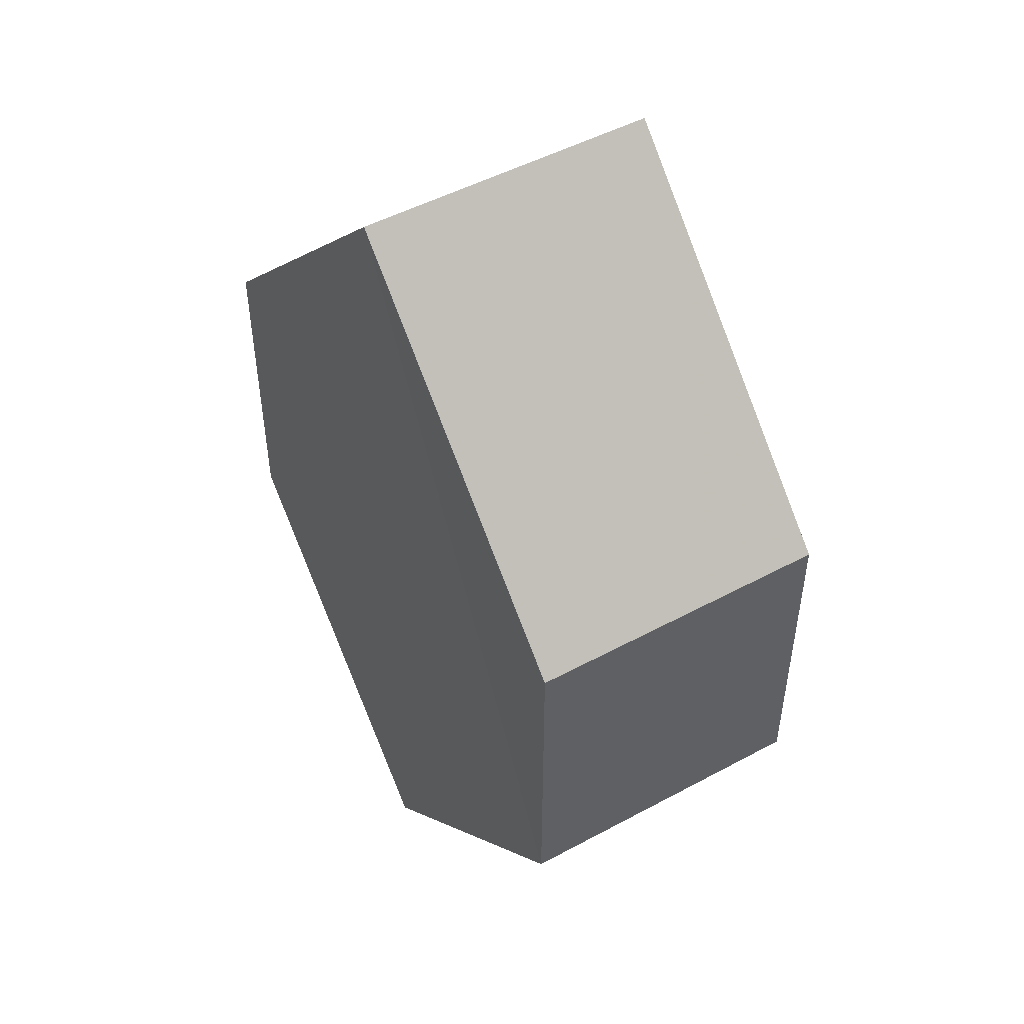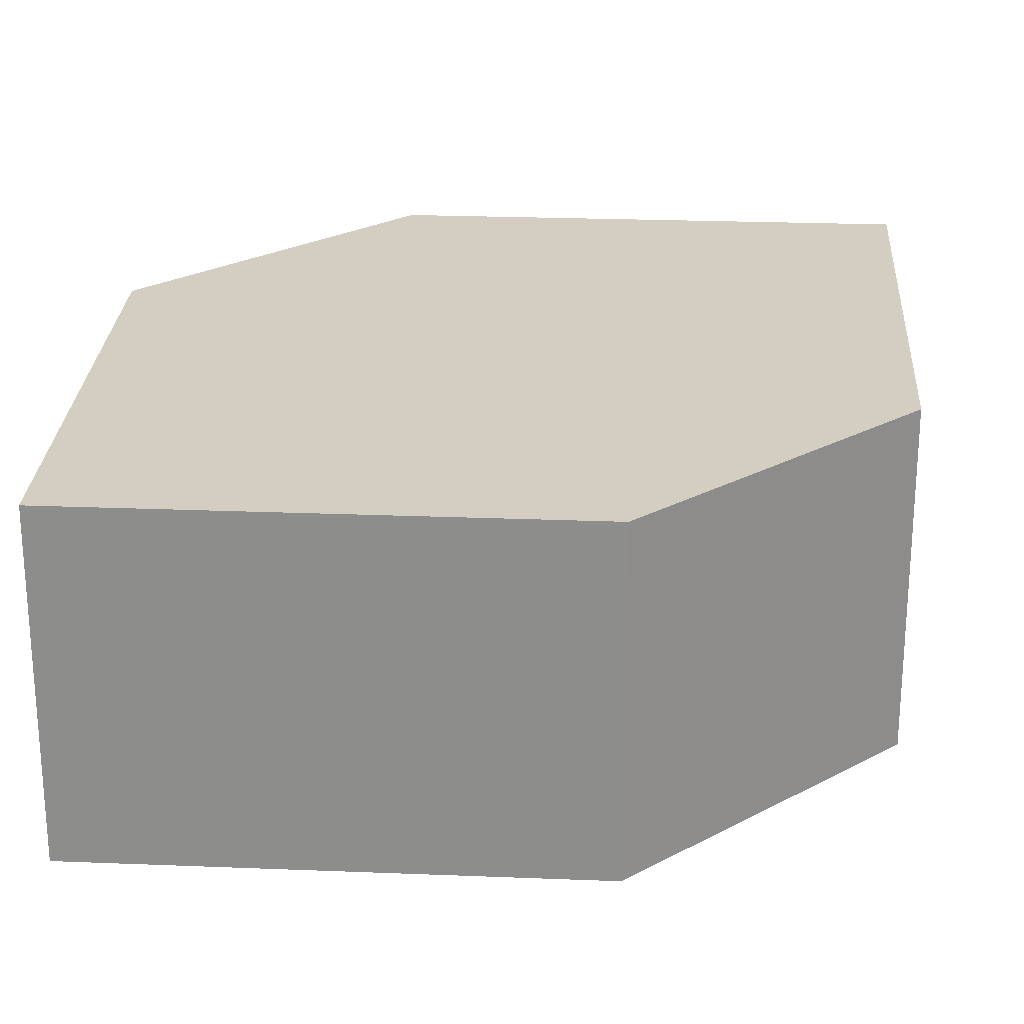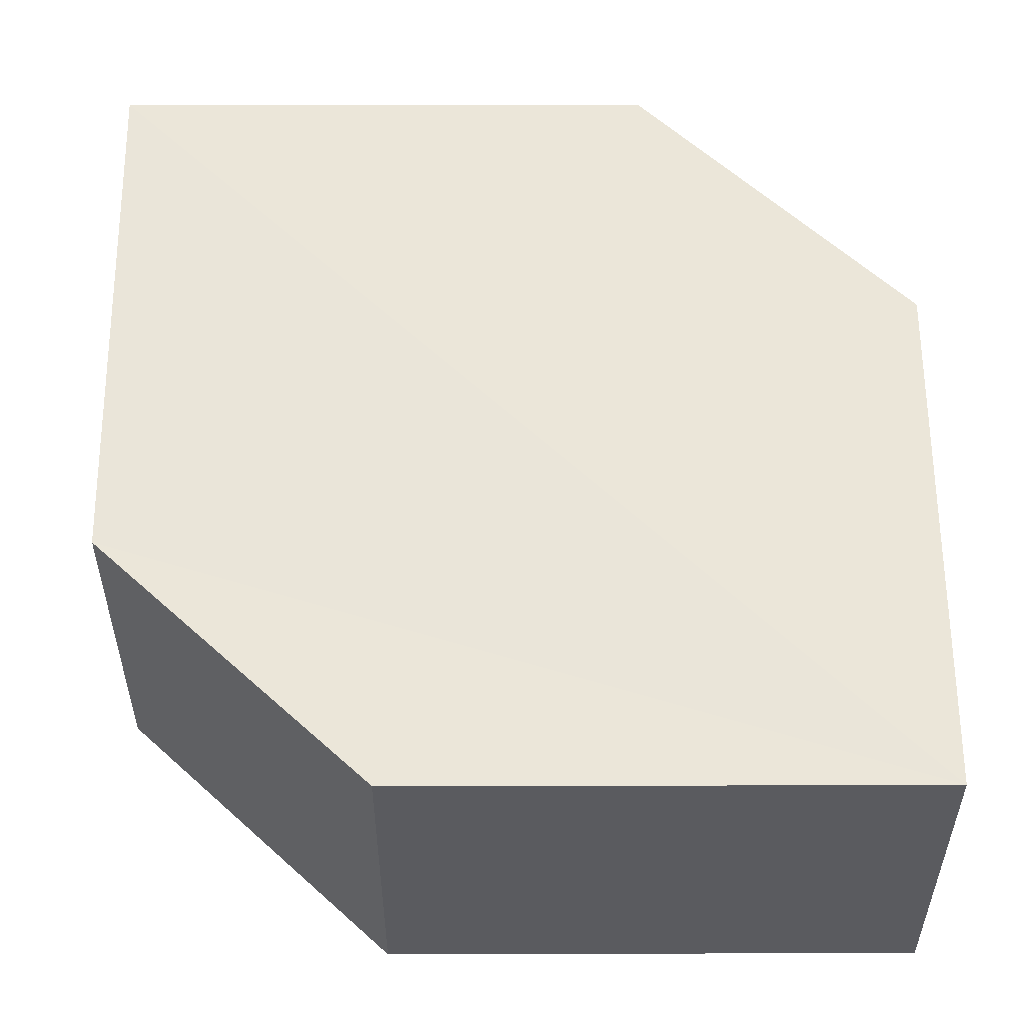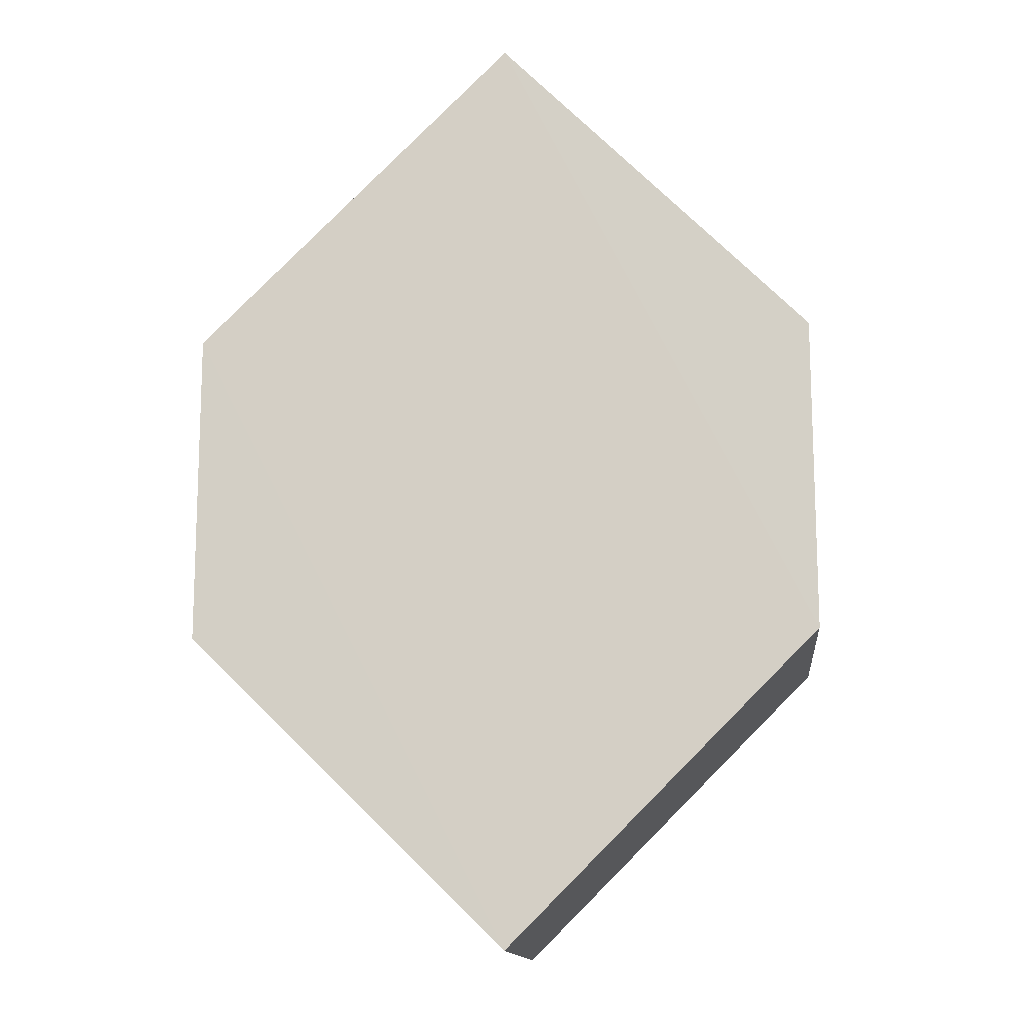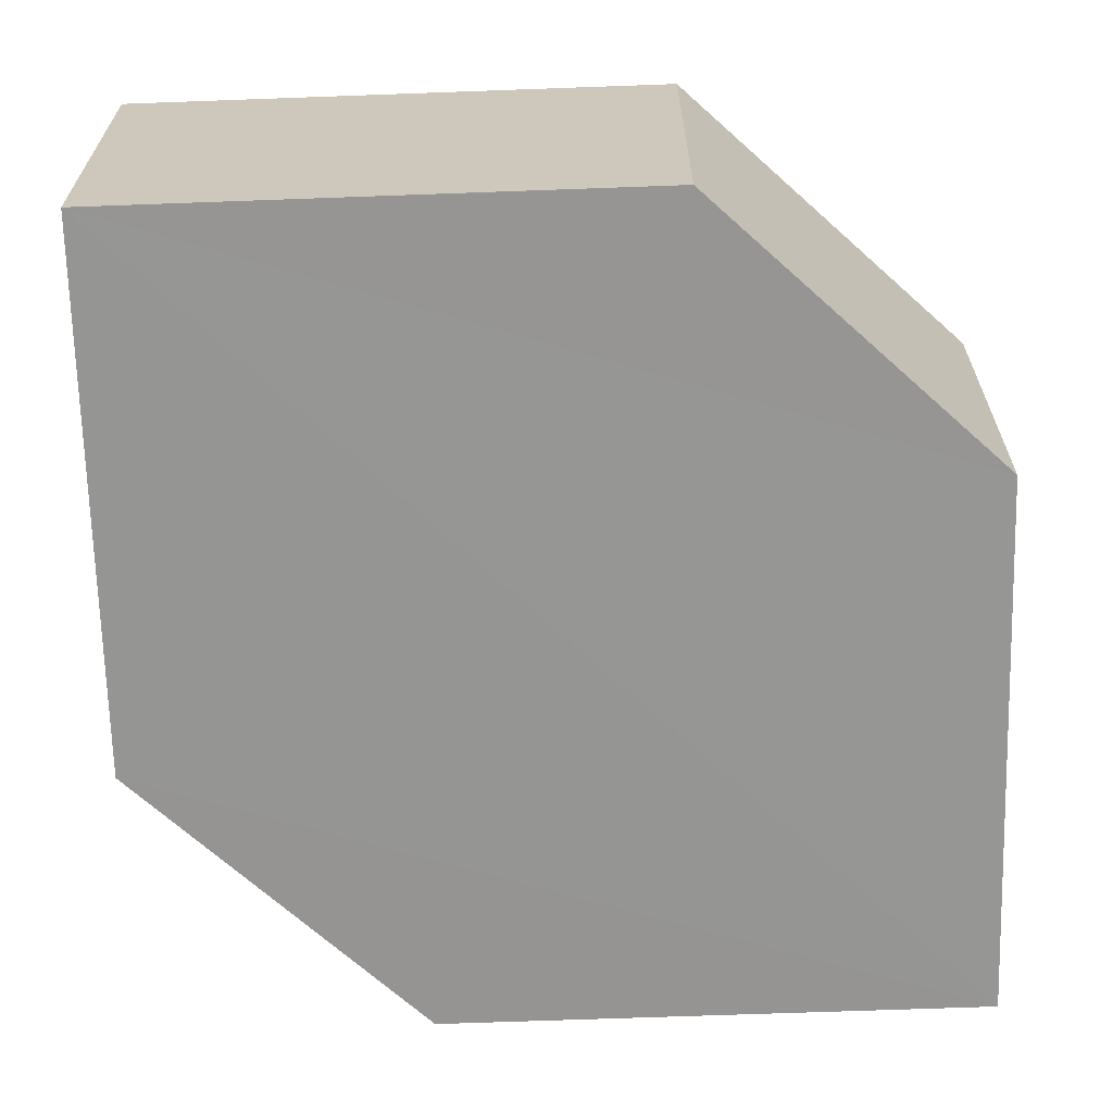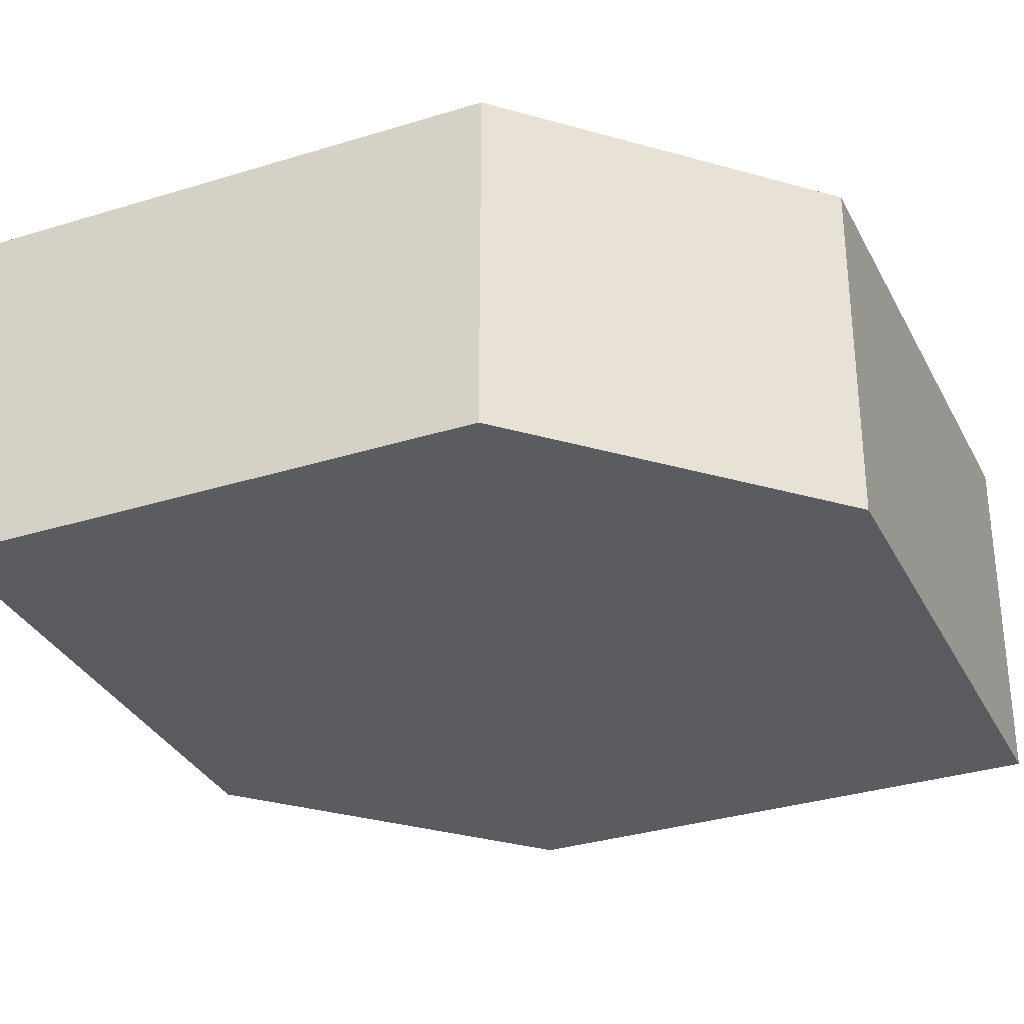
<metadata>
{"format":"obj","ext":"obj","renderer":"f3d","projection":"perspective","resolution":1024,"background":"white","views":[{"elev":48.9,"azim":59.3,"up":"+Y"},{"elev":25.1,"azim":48.6,"up":"+Z"},{"elev":56.8,"azim":-45.5,"up":"+Z"},{"elev":-13.5,"azim":-173.4,"up":"+Y"},{"elev":-67.5,"azim":47.1,"up":"+Z"},{"elev":-32.9,"azim":-111.5,"up":"+Z"}]}
</metadata>
<code>
o 1398
v 2201 1860 3.533
v 2201 1860 3.523
v 2201 1860 3.523
v 2201 1860 3.523
v 2201 1860 3.523
v 2201 1860 3.523
v 2201 1860 3.523
v 2201 1860 3.523
v 2201 1860 3.523
v 2201 1860 3.523
v 2201 1860 3.533
v 2201 1860 3.523
v 2201 1860 3.533
v 2201 1860 3.533
v 2201 1860 3.533
v 2201 1860 3.533
v 2201 1860 3.533
v 2201 1860 3.533
v 2201 1860 3.533
v 2201 1860 3.523
v 2201 1860 3.533
v 2201 1860 3.533
v 2201 1860 3.523
v 2201 1860 3.533
v 2201 1860 3.533
v 2201 1860 3.533
v 2201 1860 3.533
v 2201 1860 3.523
v 2201 1860 3.523
v 2201 1860 3.523
v 2201 1860 3.533
v 2201 1860 3.523
v 2201 1860 3.523
v 2201 1860 3.523
v 2201 1860 3.523
v 2201 1860 3.533
v 2201 1860 3.523
v 2201 1860 3.533
v 2201 1860 3.533
v 2201 1860 3.533
f 1 2 3
f 4 1 5
f 6 2 7
f 4 8 9
f 9 7 10
f 11 7 12
f 9 13 14
f 11 13 15
f 16 17 13
f 18 19 11
f 20 17 21
f 18 20 22
f 23 24 25
f 26 24 27
f 23 28 29
f 26 28 30
f 31 32 33
f 34 31 35
f 36 37 38
f 37 39 40

</code>
